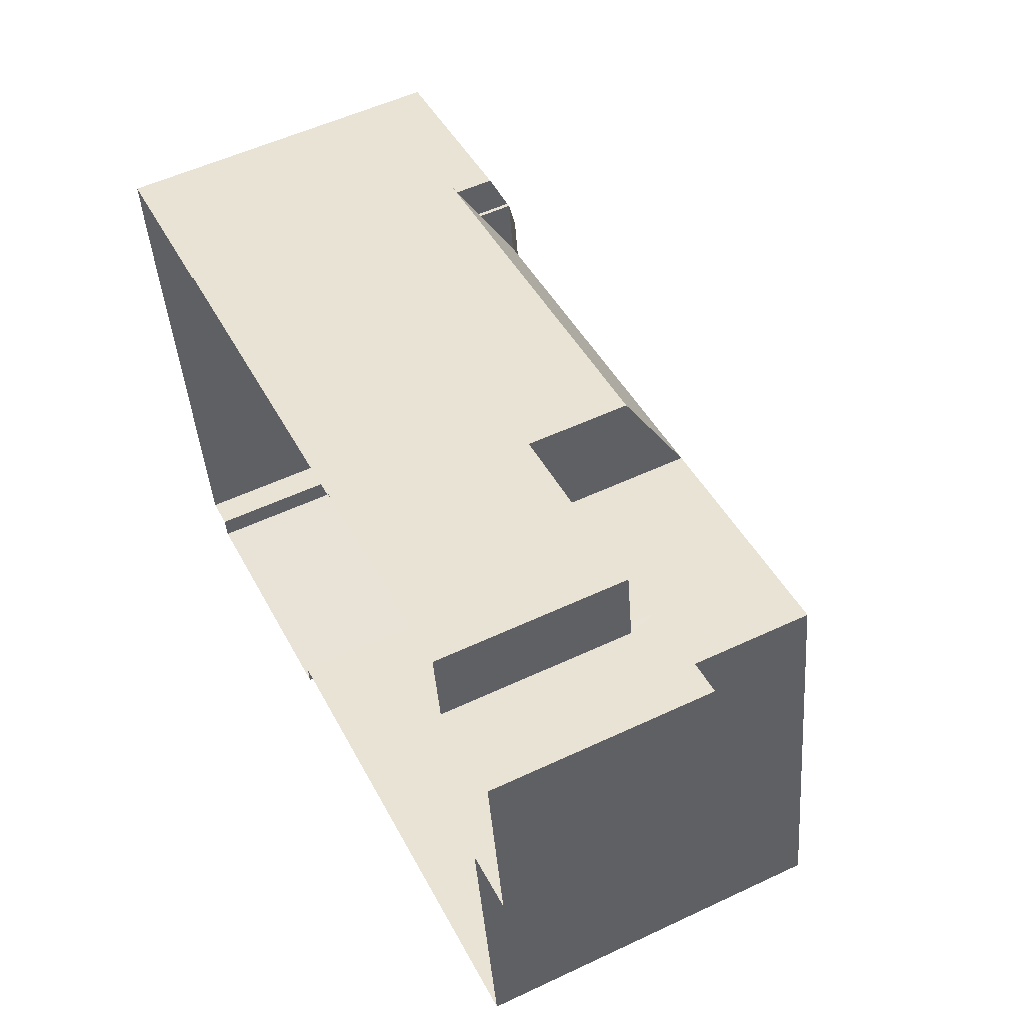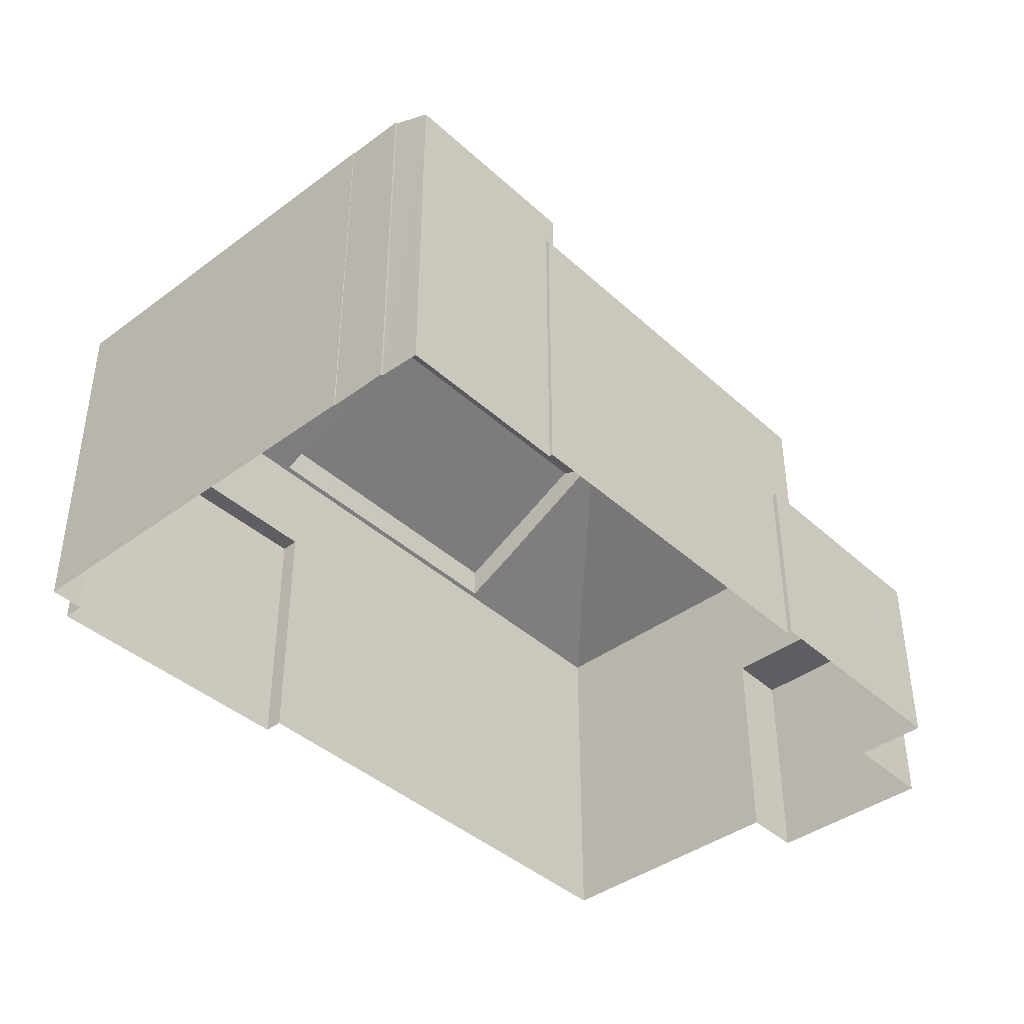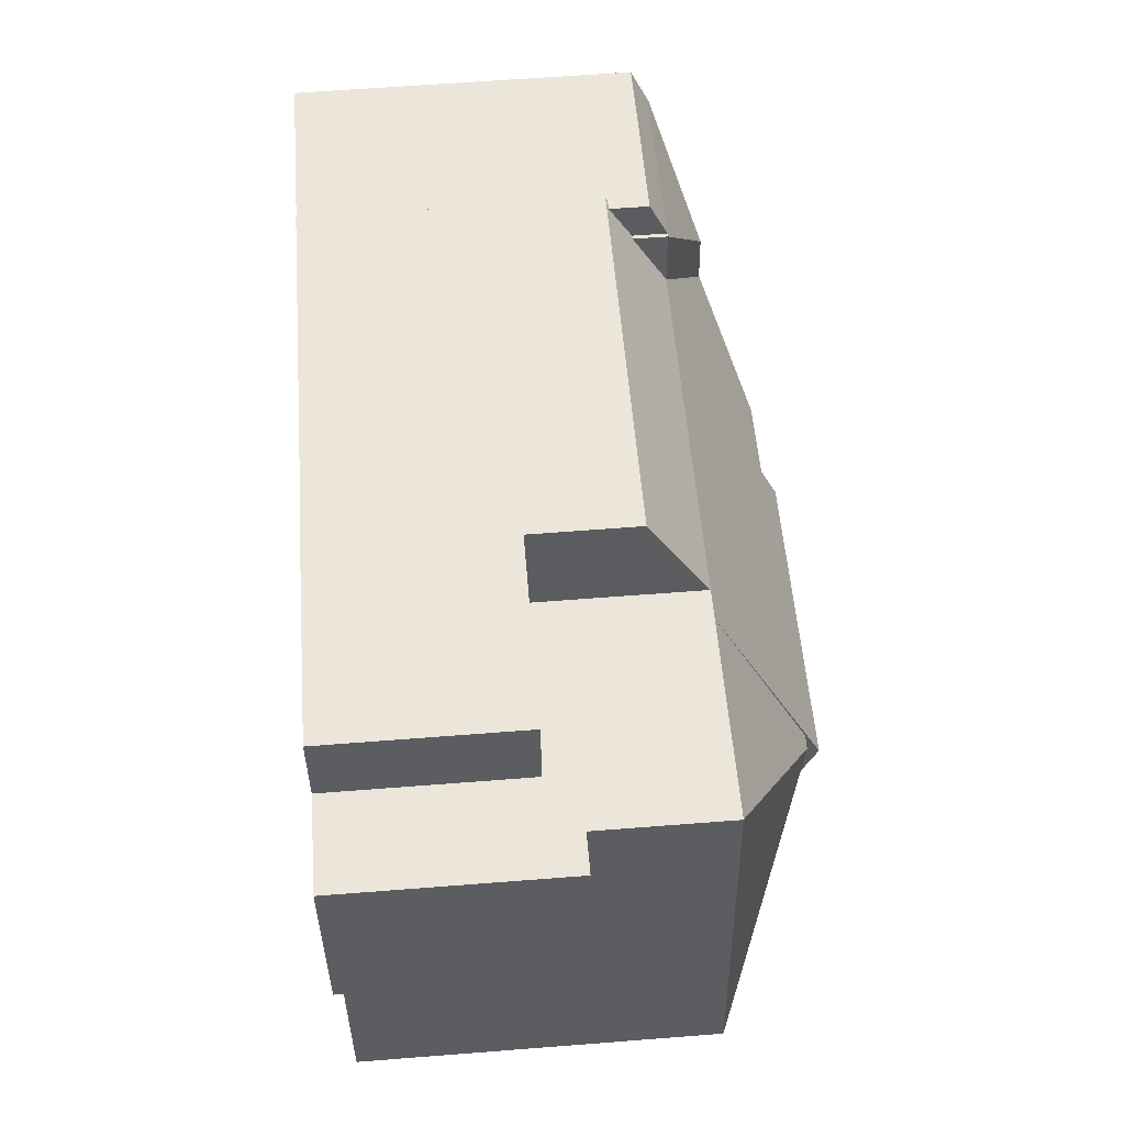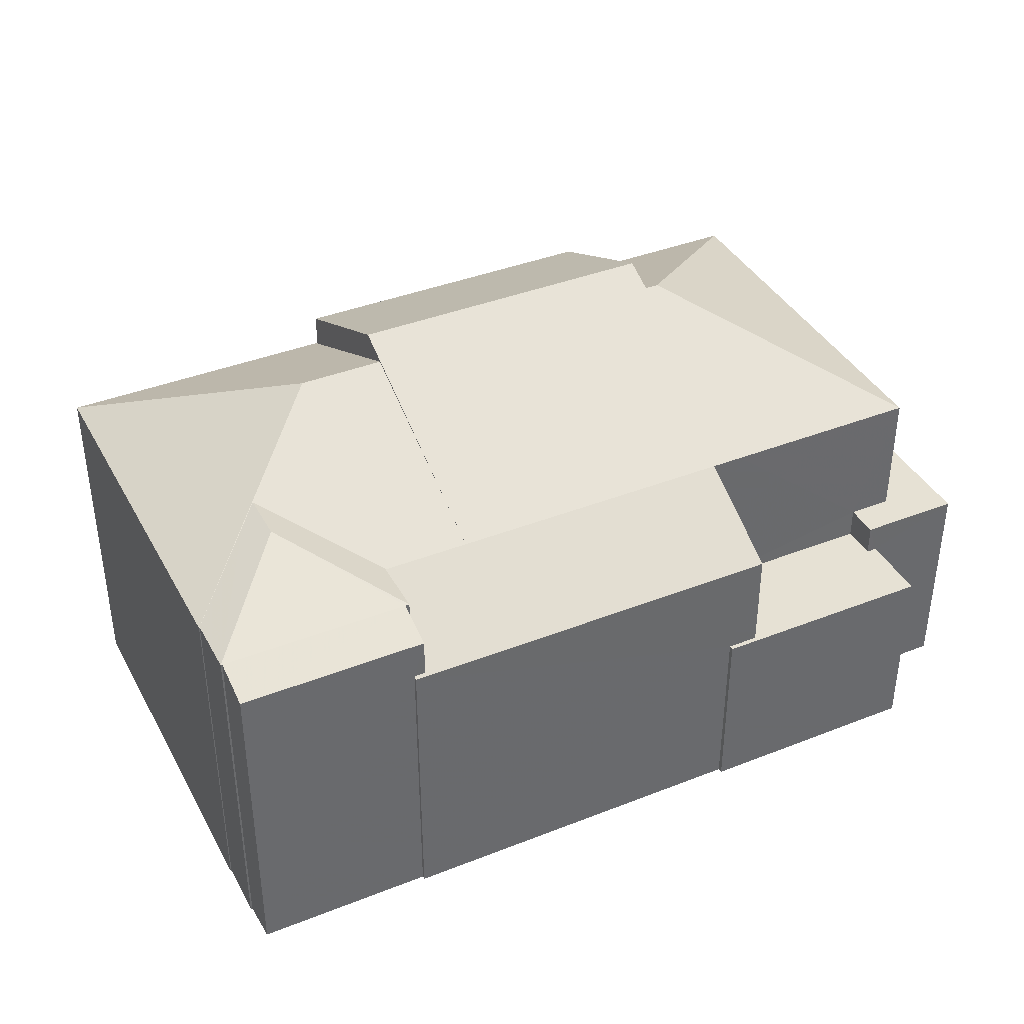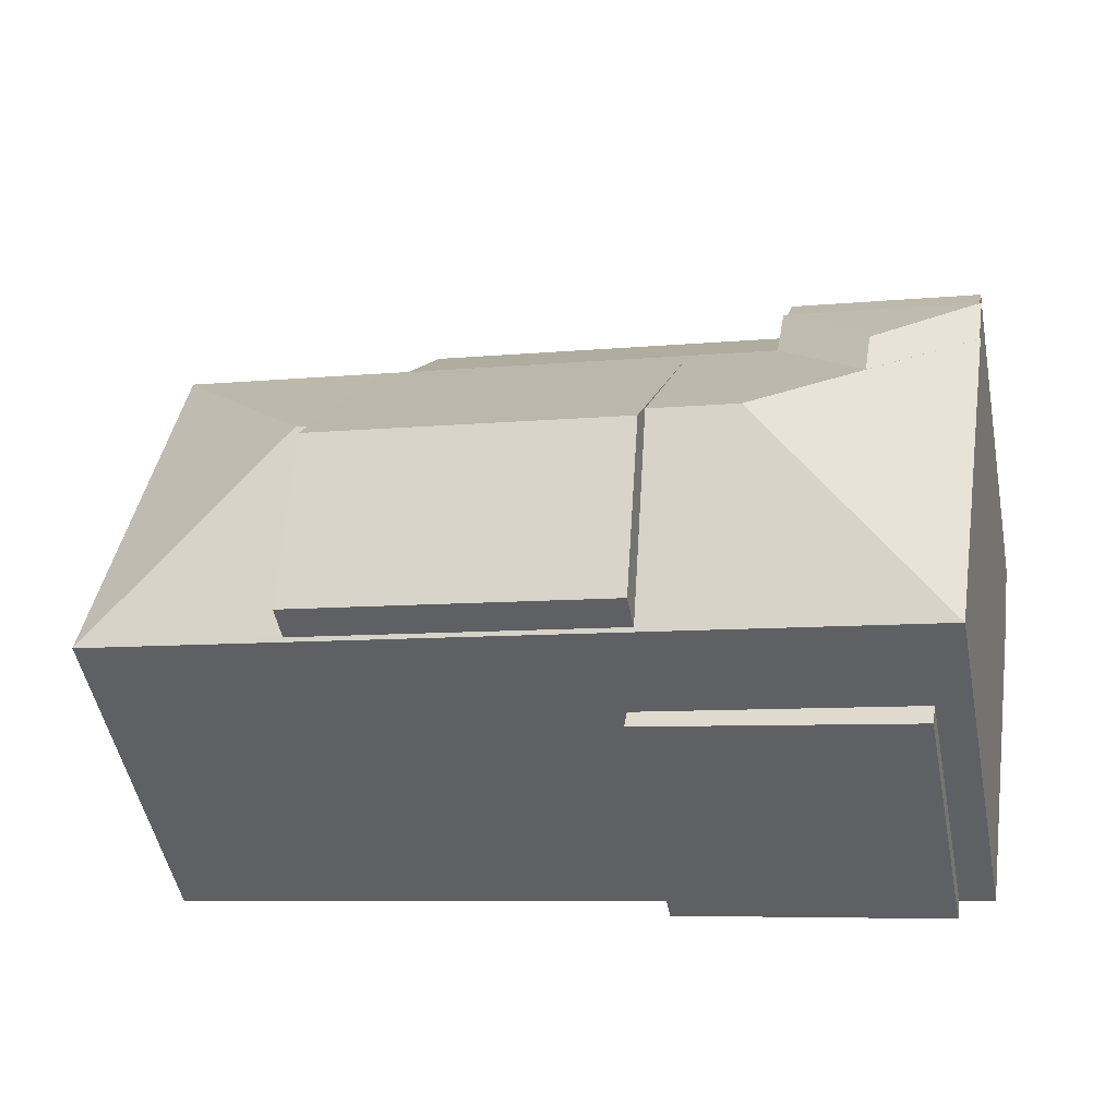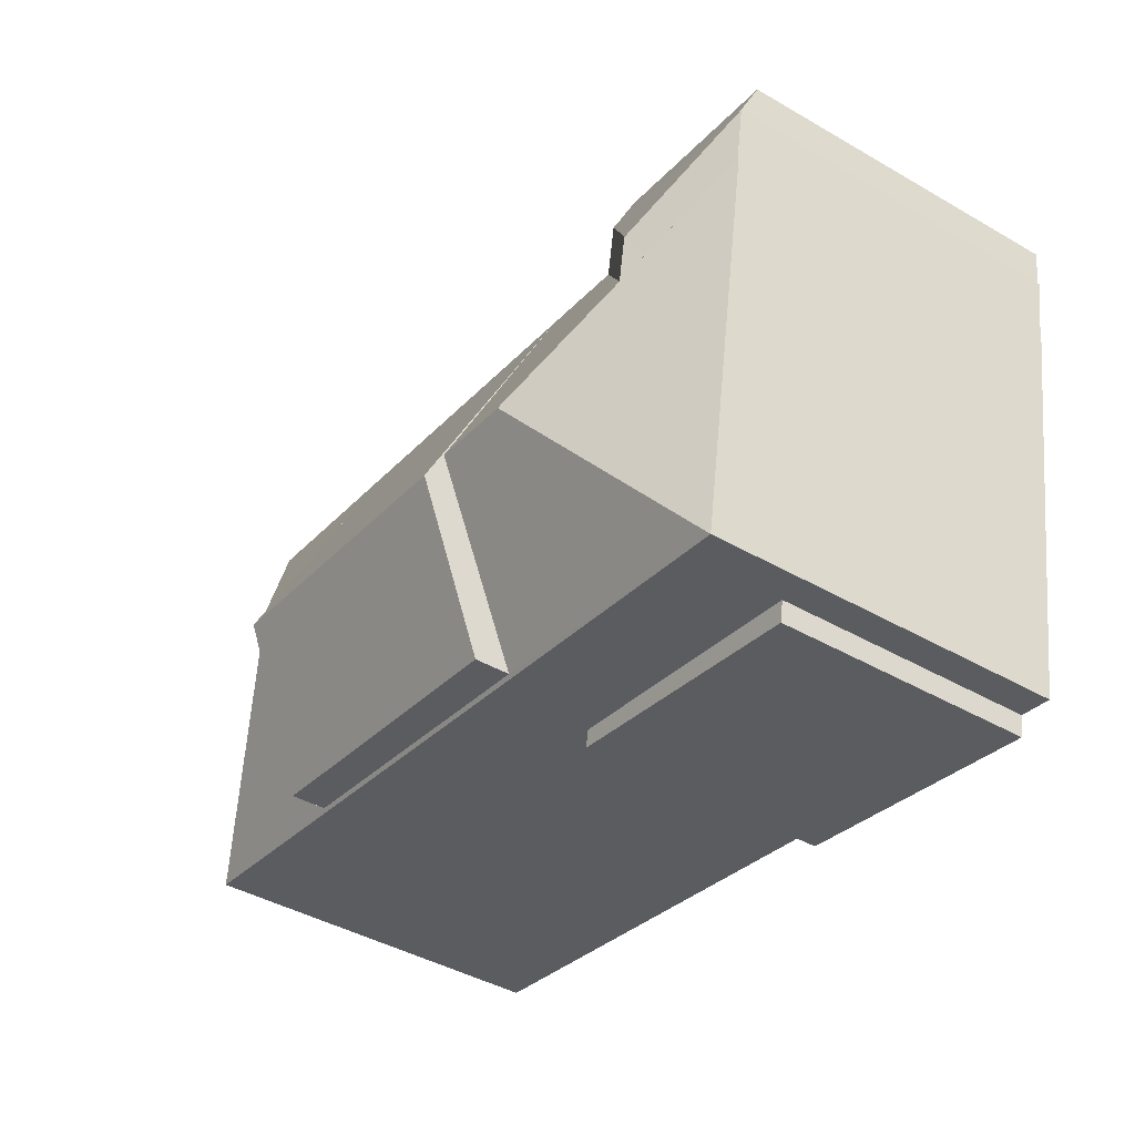
<metadata>
{"format":"obj","ext":"obj","renderer":"f3d","projection":"perspective","resolution":1024,"background":"white","views":[{"elev":54.8,"azim":-116.4,"up":"+Y"},{"elev":-40.9,"azim":122.5,"up":"+Z"},{"elev":62.7,"azim":-94.5,"up":"+Y"},{"elev":39.2,"azim":144.2,"up":"+Z"},{"elev":-49.9,"azim":11.0,"up":"+Y"},{"elev":-42.6,"azim":55.4,"up":"+Y"}]}
</metadata>
<code>
v 1.04e+04 -1.105e+04 18
v 1.04e+04 -1.105e+04 18
v 1.04e+04 -1.106e+04 18
v 1.04e+04 -1.105e+04 18
v 1.04e+04 -1.105e+04 18
v 1.039e+04 -1.106e+04 18
v 1.04e+04 -1.106e+04 18
v 1.04e+04 -1.106e+04 18
v 1.039e+04 -1.106e+04 18
v 1.04e+04 -1.105e+04 18.01
v 1.04e+04 -1.105e+04 18.01
v 1.039e+04 -1.105e+04 18.01
v 1.04e+04 -1.105e+04 18.01
v 1.039e+04 -1.105e+04 18.01
v 1.039e+04 -1.105e+04 18.01
v 1.039e+04 -1.105e+04 18.01
v 1.039e+04 -1.105e+04 18.01
v 1.039e+04 -1.105e+04 18.01
v 1.039e+04 -1.105e+04 18.01
v 1.039e+04 -1.105e+04 18.01
v 1.039e+04 -1.106e+04 21.66
v 1.039e+04 -1.106e+04 21.66
v 1.04e+04 -1.106e+04 21.66
v 1.04e+04 -1.106e+04 21.66
v 1.039e+04 -1.105e+04 23.66
v 1.04e+04 -1.106e+04 23.04
v 1.04e+04 -1.105e+04 24.39
v 1.039e+04 -1.105e+04 24.4
v 1.039e+04 -1.105e+04 23.48
v 1.039e+04 -1.105e+04 24.4
v 1.039e+04 -1.105e+04 23.04
v 1.039e+04 -1.105e+04 23.48
v 1.039e+04 -1.106e+04 23.07
v 1.039e+04 -1.105e+04 24.36
v 1.039e+04 -1.105e+04 23.07
v 1.039e+04 -1.105e+04 24.4
v 1.039e+04 -1.105e+04 23.5
v 1.039e+04 -1.105e+04 23.04
v 1.039e+04 -1.105e+04 23.05
v 1.039e+04 -1.105e+04 24.2
v 1.04e+04 -1.105e+04 23.05
v 1.039e+04 -1.105e+04 23.04
v 1.04e+04 -1.105e+04 23.04
v 1.04e+04 -1.105e+04 23.51
v 1.04e+04 -1.105e+04 23.57
v 1.04e+04 -1.105e+04 23.04
v 1.04e+04 -1.105e+04 23.05
v 1.04e+04 -1.105e+04 23.04
v 1.04e+04 -1.105e+04 23.71
v 1.039e+04 -1.105e+04 21.16
v 1.039e+04 -1.105e+04 21.16
v 1.039e+04 -1.105e+04 21.16
v 1.039e+04 -1.105e+04 21.16
v 1.039e+04 -1.105e+04 21.16
v 1.039e+04 -1.105e+04 21.16
v 1.039e+04 -1.105e+04 20.7
v 1.039e+04 -1.105e+04 20.7
v 1.039e+04 -1.105e+04 20.71
v 1.039e+04 -1.105e+04 20.71
v 1.039e+04 -1.105e+04 20.71
v 1.039e+04 -1.105e+04 20.7
v 1.039e+04 -1.105e+04 20.7
v 1.039e+04 -1.105e+04 20.7
v 1.039e+04 -1.105e+04 23.04
v 1.039e+04 -1.105e+04 22.2
v 1.04e+04 -1.105e+04 22.23
v 1.04e+04 -1.105e+04 22.2
v 1.04e+04 -1.105e+04 22.23
v 1.04e+04 -1.105e+04 22.56
v 1.04e+04 -1.105e+04 22.56
v 1.04e+04 -1.105e+04 23.05
v 1.04e+04 -1.105e+04 22.79
v 1.04e+04 -1.105e+04 22.79
v 1.04e+04 -1.105e+04 23.05
v 1.04e+04 -1.105e+04 23.05
v 1.04e+04 -1.105e+04 23.71
v 1.04e+04 -1.105e+04 23.05
v 1.039e+04 -1.105e+04 24.62
v 1.039e+04 -1.105e+04 24.62
v 1.039e+04 -1.105e+04 23.56
v 1.039e+04 -1.106e+04 23.55
f 1 2 3
f 4 5 1
f 6 7 8
f 1 3 7
f 6 8 9
f 10 4 11
f 12 13 11
f 14 15 6
f 12 16 17
f 18 15 19
f 15 18 20
f 12 20 16
f 4 1 11
f 6 1 7
f 12 11 6
f 15 12 6
f 15 20 12
f 11 1 6
f 21 22 23
f 24 21 23
f 25 26 27
f 28 25 27
f 29 30 31
f 32 26 25
f 31 26 33
f 34 30 29
f 29 31 35
f 31 33 35
f 32 33 26
f 34 36 30
f 37 38 39
f 37 39 30
f 36 37 30
f 40 28 27
f 41 42 40
f 43 42 41
f 40 27 44
f 45 27 46
f 47 46 48
f 41 40 44
f 45 46 47
f 49 27 45
f 44 27 49
f 46 27 26
f 31 30 39
f 50 51 52
f 52 51 53
f 50 54 51
f 53 51 55
f 56 57 58
f 59 58 60
f 60 61 62
f 62 61 63
f 58 57 61
f 60 58 61
f 64 42 65
f 65 66 67
f 67 66 68
f 42 43 69
f 66 69 70
f 65 42 66
f 66 42 69
f 71 72 73
f 71 74 72
f 75 74 76
f 71 77 76
f 74 71 76
f 47 75 45
f 45 76 49
f 45 75 76
f 44 49 76
f 76 77 41
f 44 76 41
f 78 64 38
f 78 42 64
f 38 79 78
f 80 81 79
f 81 78 79
f 6 9 22
f 21 6 22
f 7 23 8
f 7 24 23
f 23 9 8
f 23 22 9
f 14 6 21
f 21 31 14
f 31 21 26
f 3 24 7
f 26 24 3
f 21 24 26
f 39 54 31
f 31 54 14
f 39 51 54
f 14 54 15
f 1 46 2
f 1 48 46
f 26 3 2
f 46 26 2
f 56 55 57
f 64 57 38
f 55 51 39
f 38 55 39
f 57 55 38
f 53 59 52
f 52 59 18
f 53 58 59
f 18 59 20
f 54 50 19
f 15 54 19
f 50 52 18
f 19 50 18
f 58 53 55
f 56 58 55
f 63 17 62
f 63 12 17
f 59 16 20
f 59 60 16
f 62 17 16
f 60 62 16
f 61 65 63
f 12 63 13
f 13 63 67
f 63 65 67
f 11 13 67
f 68 11 67
f 57 64 65
f 61 57 65
f 66 73 68
f 11 68 10
f 10 68 72
f 68 73 72
f 72 4 10
f 72 74 4
f 70 71 73
f 66 70 73
f 4 75 5
f 4 74 75
f 75 48 5
f 5 48 1
f 47 48 75
f 43 41 77
f 69 43 77
f 69 77 71
f 70 69 71
f 42 78 40
f 25 81 32
f 78 81 25
f 40 78 28
f 25 28 78
f 37 79 38
f 29 80 79
f 29 79 34
f 36 79 37
f 34 79 36
f 29 35 80
f 33 32 81
f 33 81 80
f 35 33 80

</code>
